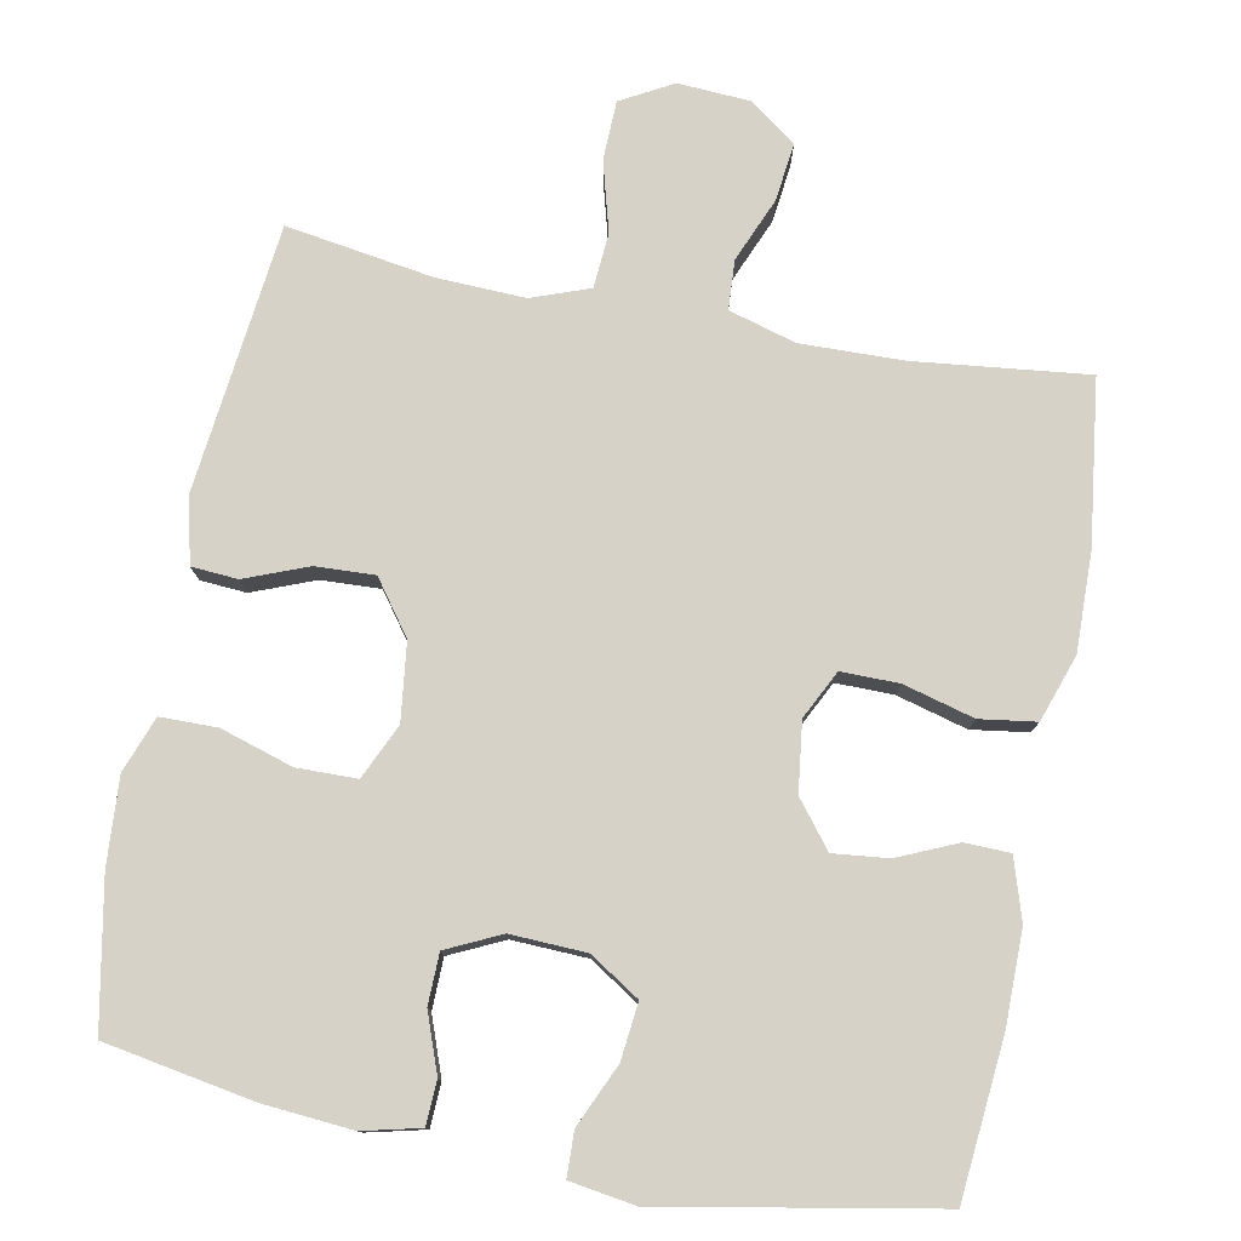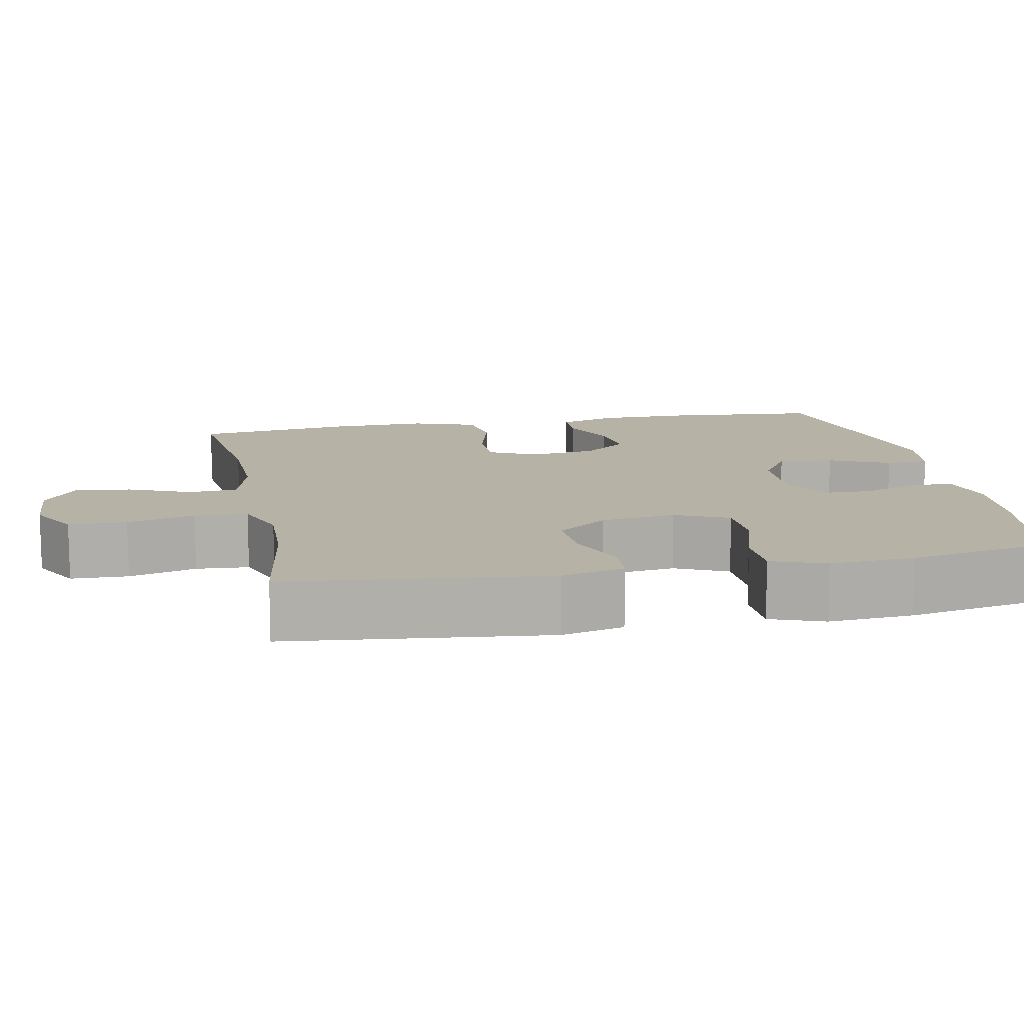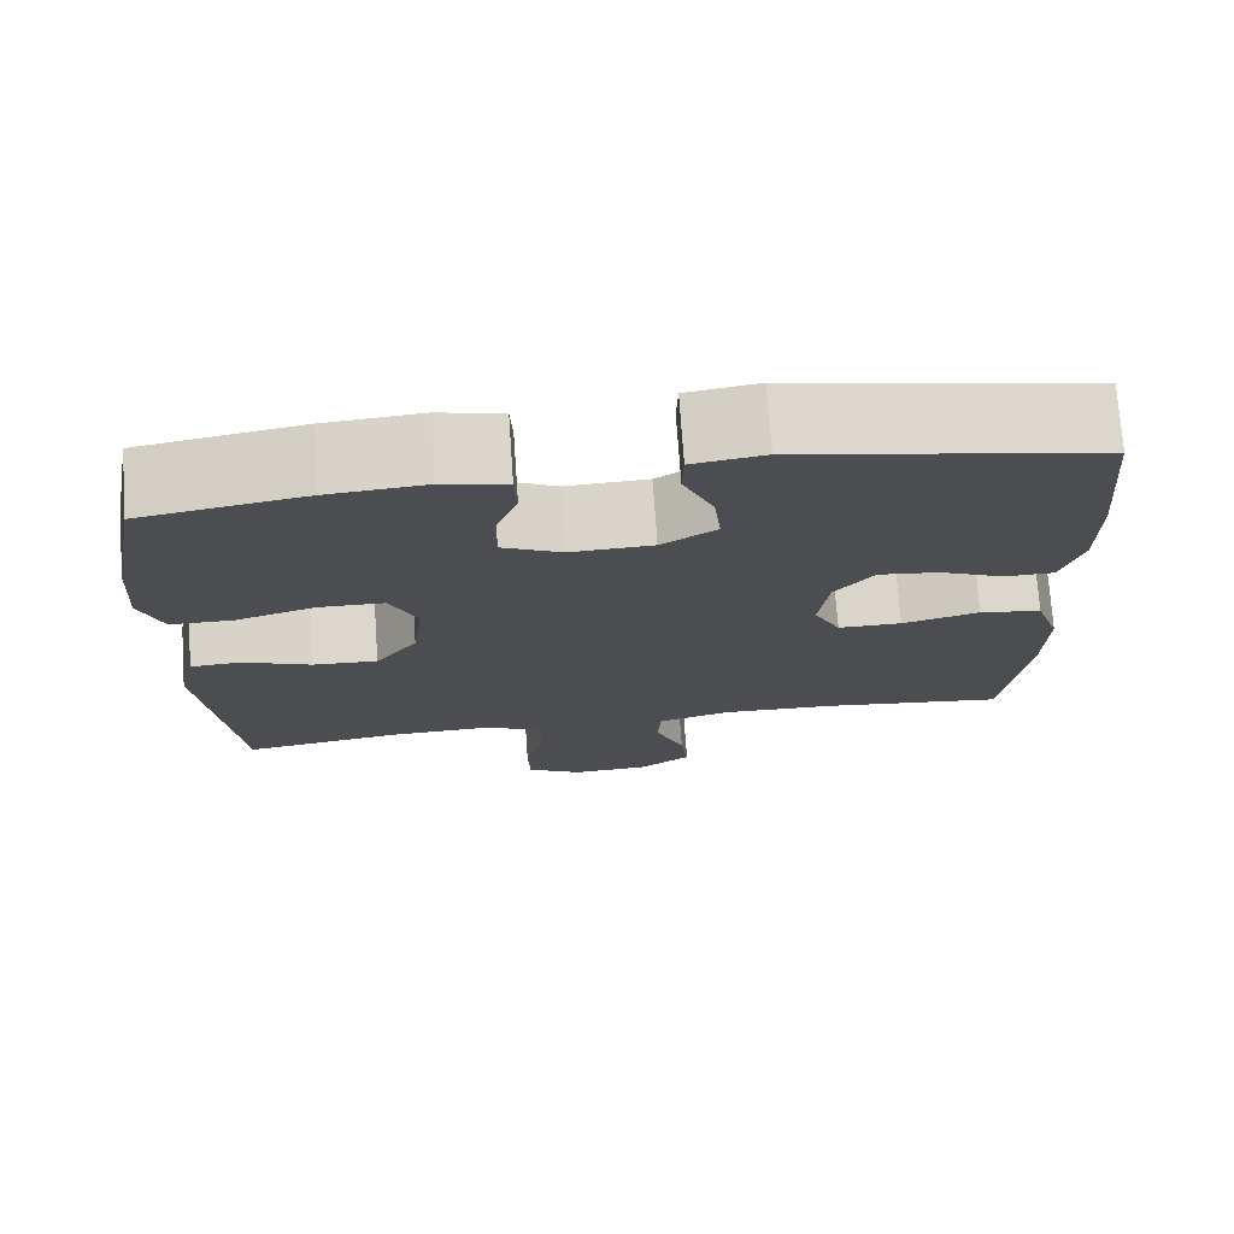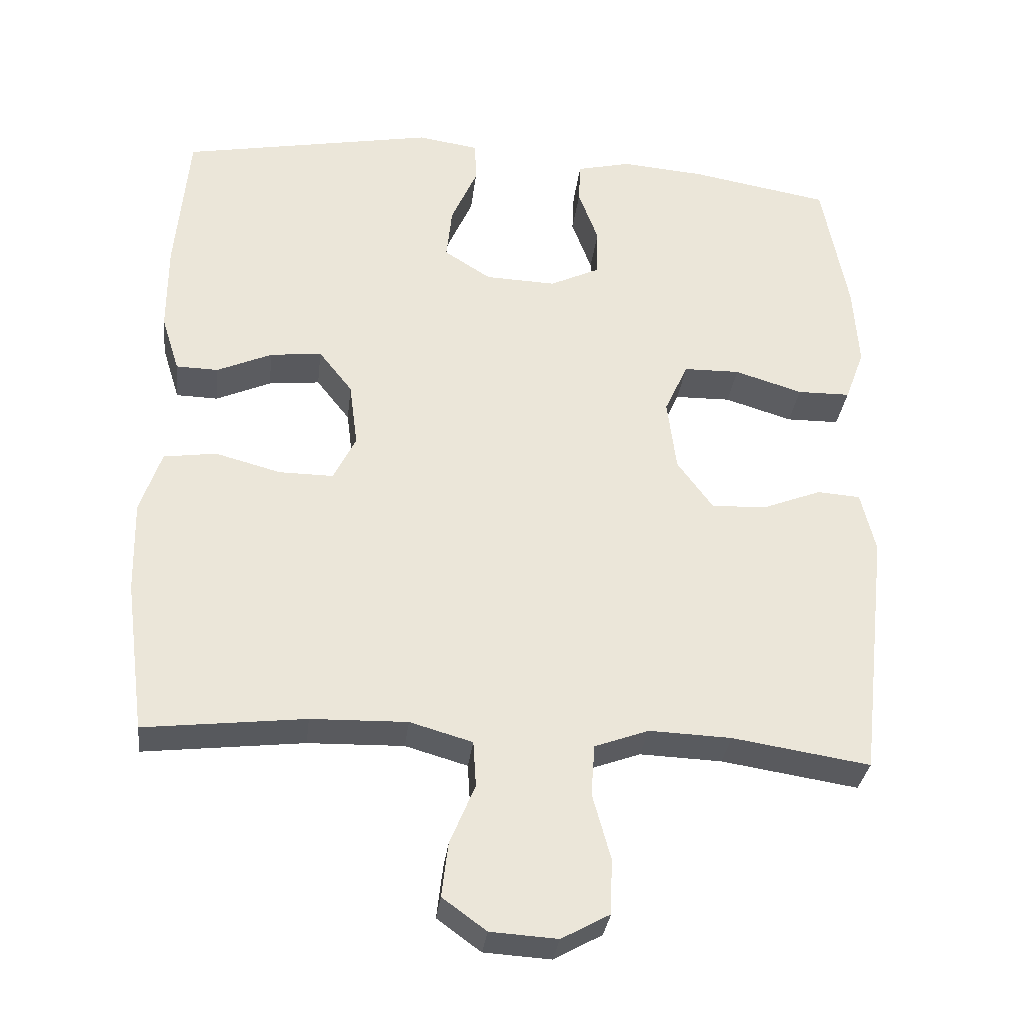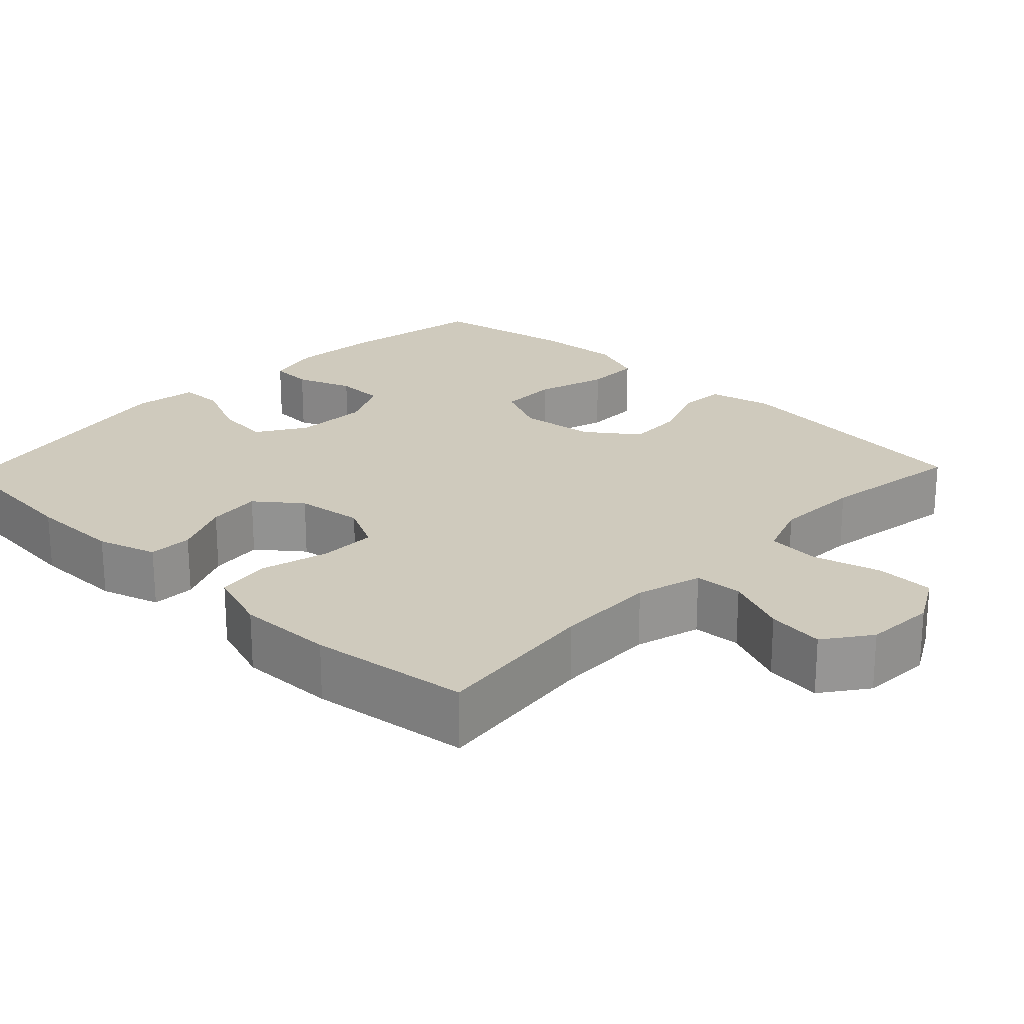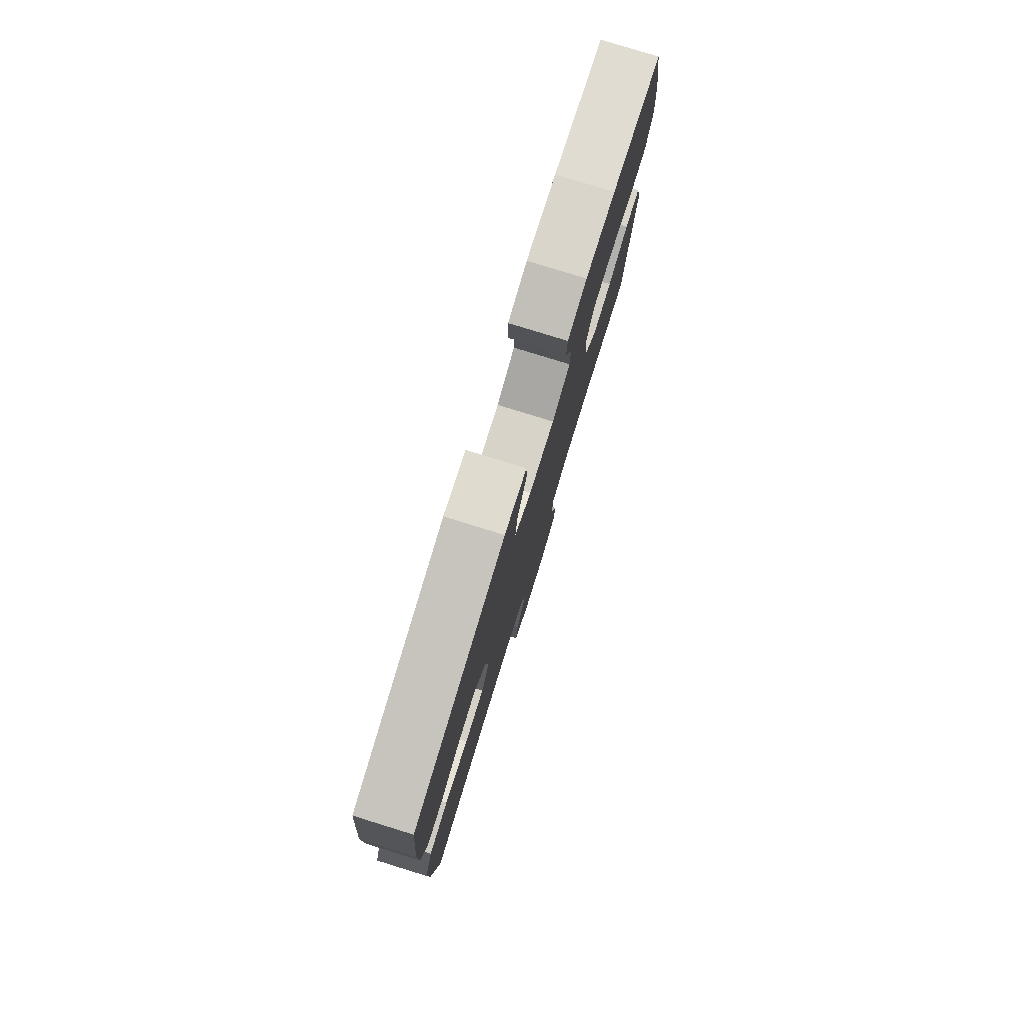
<metadata>
{"format":"obj","ext":"obj","renderer":"f3d","projection":"perspective","resolution":1024,"background":"white","views":[{"elev":78.2,"azim":10.9,"up":"+Y"},{"elev":12.4,"azim":-101.3,"up":"+Y"},{"elev":74.0,"azim":-4.0,"up":"+Z"},{"elev":-31.7,"azim":173.3,"up":"+Z"},{"elev":22.8,"azim":133.7,"up":"+Y"},{"elev":79.3,"azim":107.2,"up":"+Z"}]}
</metadata>
<code>
o path3034
v 0.1444 0.0375 0.5959
v 0.05846 0.0375 0.5826
v 0.05686 0.0375 0.5241
v 0.09349 0.0375 0.4422
v 0.1016 0.0375 0.3674
v 0.0358 0.0375 0.3255
v -0.06352 0.0375 0.3214
v -0.1346 0.0375 0.3552
v -0.136 0.0375 0.422
v -0.1079 0.0375 0.4984
v -0.1106 0.0375 0.5558
v -0.1863 0.0375 0.574
v -0.3033 0.0375 0.5642
v -0.4994 0.0375 0.5298
v -0.5357 0.0375 0.3372
v -0.5433 0.0375 0.2227
v -0.5163 0.0375 0.1496
v -0.4416 0.0375 0.1488
v -0.3463 0.0375 0.1782
v -0.2673 0.0375 0.177
v -0.2342 0.0375 0.105
v -0.2469 0.0375 0.003487
v -0.2975 0.0375 -0.06578
v -0.3755 0.0375 -0.06226
v -0.4578 0.0375 -0.03001
v -0.5185 0.0375 -0.03426
v -0.5392 0.0375 -0.1201
v -0.4994 0.0375 -0.4721
v -0.306 0.0375 -0.4418
v -0.1902 0.0375 -0.4374
v -0.1141 0.0375 -0.4652
v -0.1087 0.0375 -0.5372
v -0.1339 0.0375 -0.629
v -0.1318 0.0375 -0.7071
v -0.06372 0.0375 -0.7445
v 0.03066 0.0375 -0.7387
v 0.09242 0.0375 -0.6937
v 0.08331 0.0375 -0.6174
v 0.04802 0.0375 -0.5331
v 0.05199 0.0375 -0.4685
v 0.1402 0.0375 -0.4431
v 0.2757 0.0375 -0.4464
v 0.5023 0.0375 -0.4721
v 0.5303 0.0375 -0.2573
v 0.5329 0.0375 -0.1276
v 0.5029 0.0375 -0.04026
v 0.4288 0.0375 -0.02956
v 0.3362 0.0375 -0.0545
v 0.26 0.0375 -0.05525
v 0.2281 0.0375 0.008507
v 0.2398 0.0375 0.09903
v 0.2871 0.0375 0.1591
v 0.3596 0.0375 0.1512
v 0.437 0.0375 0.1172
v 0.4965 0.0375 0.1187
v 0.5215 0.0375 0.1983
v 0.5213 0.0375 0.3221
v 0.5023 0.0375 0.5298
v 0.1444 -0.0375 0.5959
v 0.05846 -0.0375 0.5826
v 0.05686 -0.0375 0.5241
v 0.09349 -0.0375 0.4422
v 0.1016 -0.0375 0.3674
v 0.0358 -0.0375 0.3255
v -0.06352 -0.0375 0.3214
v -0.1346 -0.0375 0.3552
v -0.136 -0.0375 0.422
v -0.1079 -0.0375 0.4984
v -0.1106 -0.0375 0.5558
v -0.1863 -0.0375 0.574
v -0.3033 -0.0375 0.5642
v -0.4994 -0.0375 0.5298
v -0.5357 -0.0375 0.3372
v -0.5433 -0.0375 0.2227
v -0.5163 -0.0375 0.1496
v -0.4416 -0.0375 0.1488
v -0.3463 -0.0375 0.1782
v -0.2673 -0.0375 0.177
v -0.2342 -0.0375 0.105
v -0.2469 -0.0375 0.003487
v -0.2975 -0.0375 -0.06578
v -0.3755 -0.0375 -0.06226
v -0.4578 -0.0375 -0.03001
v -0.5185 -0.0375 -0.03426
v -0.5392 -0.0375 -0.1201
v -0.4994 -0.0375 -0.4721
v -0.306 -0.0375 -0.4418
v -0.1902 -0.0375 -0.4374
v -0.1141 -0.0375 -0.4652
v -0.1087 -0.0375 -0.5372
v -0.1339 -0.0375 -0.629
v -0.1318 -0.0375 -0.7071
v -0.06372 -0.0375 -0.7445
v 0.03066 -0.0375 -0.7387
v 0.09242 -0.0375 -0.6937
v 0.08331 -0.0375 -0.6174
v 0.04802 -0.0375 -0.5331
v 0.05199 -0.0375 -0.4685
v 0.1402 -0.0375 -0.4431
v 0.2757 -0.0375 -0.4464
v 0.5023 -0.0375 -0.4721
v 0.5303 -0.0375 -0.2573
v 0.5329 -0.0375 -0.1276
v 0.5029 -0.0375 -0.04026
v 0.4288 -0.0375 -0.02956
v 0.3362 -0.0375 -0.0545
v 0.26 -0.0375 -0.05525
v 0.2281 -0.0375 0.008507
v 0.2398 -0.0375 0.09903
v 0.2871 -0.0375 0.1591
v 0.3596 -0.0375 0.1512
v 0.437 -0.0375 0.1172
v 0.4965 -0.0375 0.1187
v 0.5215 -0.0375 0.1983
v 0.5213 -0.0375 0.3221
v 0.5023 -0.0375 0.5298
v -0.5357 0.0375 0.3372
v -0.5433 0.0375 0.2227
v -0.5163 0.0375 0.1496
v -0.5163 0.0375 0.1496
v -0.5185 0.0375 -0.03426
v -0.5185 0.0375 -0.03426
v -0.5392 0.0375 -0.1201
v -0.4578 0.0375 -0.03001
v -0.4994 0.0375 0.5298
v -0.4994 0.0375 0.5298
v -0.4416 0.0375 0.1488
v -0.4994 0.0375 -0.4721
v -0.4994 0.0375 -0.4721
v -0.3755 0.0375 -0.06226
v -0.3463 0.0375 0.1782
v -0.306 0.0375 -0.4418
v -0.3033 0.0375 0.5642
v -0.2975 0.0375 -0.06578
v -0.2673 0.0375 0.177
v -0.2673 0.0375 0.177
v -0.1902 0.0375 -0.4374
v -0.1863 0.0375 0.574
v -0.2469 0.0375 0.003487
v -0.2342 0.0375 0.105
v -0.1141 0.0375 -0.4652
v -0.1141 0.0375 -0.4652
v -0.1106 0.0375 0.5558
v -0.1106 0.0375 0.5558
v -0.1346 0.0375 0.3552
v -0.1346 0.0375 0.3552
v -0.136 0.0375 0.422
v -0.1079 0.0375 0.4984
v -0.06352 0.0375 0.3214
v -0.1087 0.0375 -0.5372
v -0.1339 0.0375 -0.629
v -0.1318 0.0375 -0.7071
v -0.06372 0.0375 -0.7445
v 0.03066 0.0375 -0.7387
v 0.0358 0.0375 0.3255
v 0.09242 0.0375 -0.6937
v 0.09242 0.0375 -0.6937
v 0.1016 0.0375 0.3674
v 0.1016 0.0375 0.3674
v 0.04802 0.0375 -0.5331
v 0.05199 0.0375 -0.4685
v 0.05199 0.0375 -0.4685
v 0.08331 0.0375 -0.6174
v 0.1402 0.0375 -0.4431
v 0.05846 0.0375 0.5826
v 0.05846 0.0375 0.5826
v 0.05686 0.0375 0.5241
v 0.09349 0.0375 0.4422
v 0.1444 0.0375 0.5959
v 0.2757 0.0375 -0.4464
v 0.2281 0.0375 0.008507
v 0.2398 0.0375 0.09903
v 0.26 0.0375 -0.05525
v 0.26 0.0375 -0.05525
v 0.2871 0.0375 0.1591
v 0.3362 0.0375 -0.0545
v 0.3596 0.0375 0.1512
v 0.4288 0.0375 -0.02956
v 0.437 0.0375 0.1172
v 0.5029 0.0375 -0.04026
v 0.5029 0.0375 -0.04026
v 0.4965 0.0375 0.1187
v 0.4965 0.0375 0.1187
v 0.5023 0.0375 -0.4721
v 0.5023 0.0375 -0.4721
v 0.5023 0.0375 0.5298
v 0.5023 0.0375 0.5298
v 0.5215 0.0375 0.1983
v 0.5329 0.0375 -0.1276
v 0.5213 0.0375 0.3221
v 0.5303 0.0375 -0.2573
v -0.5357 -0.0375 0.3372
v -0.5433 -0.0375 0.2227
v -0.5163 -0.0375 0.1496
v -0.5163 -0.0375 0.1496
v -0.5185 -0.0375 -0.03426
v -0.5185 -0.0375 -0.03426
v -0.5392 -0.0375 -0.1201
v -0.4578 -0.0375 -0.03001
v -0.4994 -0.0375 0.5298
v -0.4994 -0.0375 0.5298
v -0.4416 -0.0375 0.1488
v -0.4994 -0.0375 -0.4721
v -0.4994 -0.0375 -0.4721
v -0.3755 -0.0375 -0.06226
v -0.3463 -0.0375 0.1782
v -0.306 -0.0375 -0.4418
v -0.3033 -0.0375 0.5642
v -0.2975 -0.0375 -0.06578
v -0.2673 -0.0375 0.177
v -0.2673 -0.0375 0.177
v -0.1902 -0.0375 -0.4374
v -0.1863 -0.0375 0.574
v -0.2469 -0.0375 0.003487
v -0.2342 -0.0375 0.105
v -0.1141 -0.0375 -0.4652
v -0.1141 -0.0375 -0.4652
v -0.1106 -0.0375 0.5558
v -0.1106 -0.0375 0.5558
v -0.1346 -0.0375 0.3552
v -0.1346 -0.0375 0.3552
v -0.136 -0.0375 0.422
v -0.1079 -0.0375 0.4984
v -0.06352 -0.0375 0.3214
v -0.1087 -0.0375 -0.5372
v -0.1339 -0.0375 -0.629
v -0.1318 -0.0375 -0.7071
v -0.06372 -0.0375 -0.7445
v 0.03066 -0.0375 -0.7387
v 0.0358 -0.0375 0.3255
v 0.09242 -0.0375 -0.6937
v 0.09242 -0.0375 -0.6937
v 0.1016 -0.0375 0.3674
v 0.1016 -0.0375 0.3674
v 0.04802 -0.0375 -0.5331
v 0.05199 -0.0375 -0.4685
v 0.05199 -0.0375 -0.4685
v 0.08331 -0.0375 -0.6174
v 0.1402 -0.0375 -0.4431
v 0.05846 -0.0375 0.5826
v 0.05846 -0.0375 0.5826
v 0.05686 -0.0375 0.5241
v 0.09349 -0.0375 0.4422
v 0.1444 -0.0375 0.5959
v 0.2757 -0.0375 -0.4464
v 0.2281 -0.0375 0.008507
v 0.2398 -0.0375 0.09903
v 0.26 -0.0375 -0.05525
v 0.26 -0.0375 -0.05525
v 0.2871 -0.0375 0.1591
v 0.3362 -0.0375 -0.0545
v 0.3596 -0.0375 0.1512
v 0.4288 -0.0375 -0.02956
v 0.437 -0.0375 0.1172
v 0.5029 -0.0375 -0.04026
v 0.5029 -0.0375 -0.04026
v 0.4965 -0.0375 0.1187
v 0.4965 -0.0375 0.1187
v 0.5023 -0.0375 -0.4721
v 0.5023 -0.0375 -0.4721
v 0.5023 -0.0375 0.5298
v 0.5023 -0.0375 0.5298
v 0.5215 -0.0375 0.1983
v 0.5329 -0.0375 -0.1276
v 0.5213 -0.0375 0.3221
v 0.5303 -0.0375 -0.2573
f 214 246 215
f 208 206 220
f 227 228 226
f 243 244 242
f 210 224 220
f 205 207 209
f 244 243 261
f 214 216 236
f 220 222 208
f 215 230 224
f 228 238 226
f 214 236 248
f 215 224 210
f 198 207 205
f 248 245 251
f 247 250 230
f 228 229 238
f 230 250 233
f 215 247 230
f 193 202 192
f 192 208 200
f 208 222 213
f 215 246 247
f 196 198 199
f 265 250 252
f 263 254 257
f 252 254 263
f 266 251 245
f 209 212 216
f 242 244 240
f 261 233 265
f 243 233 261
f 266 245 259
f 236 239 248
f 199 198 205
f 238 235 226
f 210 220 206
f 209 216 214
f 225 236 216
f 192 206 208
f 251 264 253
f 213 222 223
f 226 235 225
f 236 225 235
f 212 209 207
f 253 264 255
f 265 252 263
f 207 198 203
f 213 223 218
f 206 192 202
f 238 229 231
f 245 248 239
f 202 193 194
f 264 251 266
f 214 248 246
f 233 250 265
f 15 16 74 73
f 16 120 195 74
f 122 27 85 197
f 25 26 84 83
f 126 15 73 201
f 17 18 76 75
f 27 129 204 85
f 24 25 83 82
f 18 19 77 76
f 28 29 87 86
f 13 14 72 71
f 23 24 82 81
f 19 136 211 77
f 29 30 88 87
f 12 13 71 70
f 22 23 81 80
f 20 21 79 78
f 21 22 80 79
f 30 142 217 88
f 144 12 70 219
f 146 9 67 221
f 10 11 69 68
f 9 10 68 67
f 7 8 66 65
f 32 33 91 90
f 33 34 92 91
f 34 35 93 92
f 31 32 90 89
f 35 36 94 93
f 6 7 65 64
f 36 157 232 94
f 159 6 64 234
f 39 162 237 97
f 38 39 97 96
f 37 38 96 95
f 40 41 99 98
f 166 3 61 241
f 3 4 62 61
f 1 2 60 59
f 4 5 63 62
f 41 42 100 99
f 50 51 109 108
f 174 50 108 249
f 51 52 110 109
f 48 49 107 106
f 52 53 111 110
f 47 48 106 105
f 53 54 112 111
f 181 47 105 256
f 54 183 258 112
f 42 185 260 100
f 187 1 59 262
f 55 56 114 113
f 45 46 104 103
f 57 58 116 115
f 56 57 115 114
f 44 45 103 102
f 43 44 102 101
f 139 140 171
f 133 145 131
f 152 151 153
f 168 167 169
f 135 145 149
f 130 134 132
f 169 186 168
f 139 161 141
f 145 133 147
f 140 149 155
f 153 151 163
f 139 173 161
f 140 135 149
f 123 130 132
f 173 176 170
f 172 155 175
f 153 163 154
f 155 158 175
f 140 155 172
f 118 117 127
f 117 125 133
f 133 138 147
f 140 172 171
f 121 124 123
f 190 177 175
f 188 182 179
f 177 188 179
f 191 170 176
f 134 141 137
f 167 165 169
f 186 190 158
f 168 186 158
f 191 184 170
f 161 173 164
f 124 130 123
f 163 151 160
f 135 131 145
f 134 139 141
f 150 141 161
f 117 133 131
f 176 178 189
f 138 148 147
f 151 150 160
f 161 160 150
f 137 132 134
f 178 180 189
f 190 188 177
f 132 128 123
f 138 143 148
f 131 127 117
f 163 156 154
f 170 164 173
f 127 119 118
f 189 191 176
f 139 171 173
f 158 190 175

</code>
